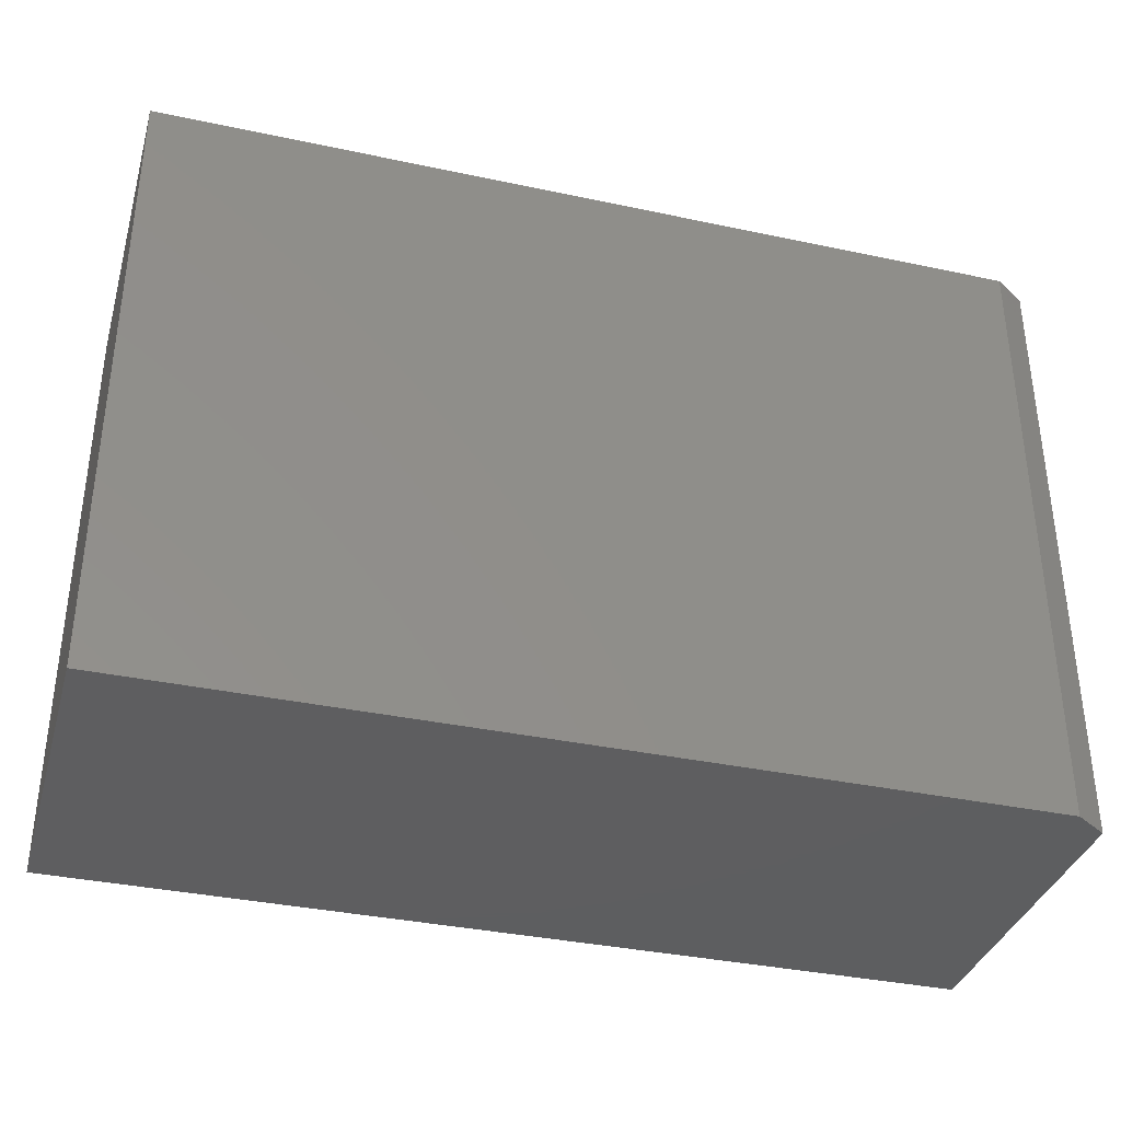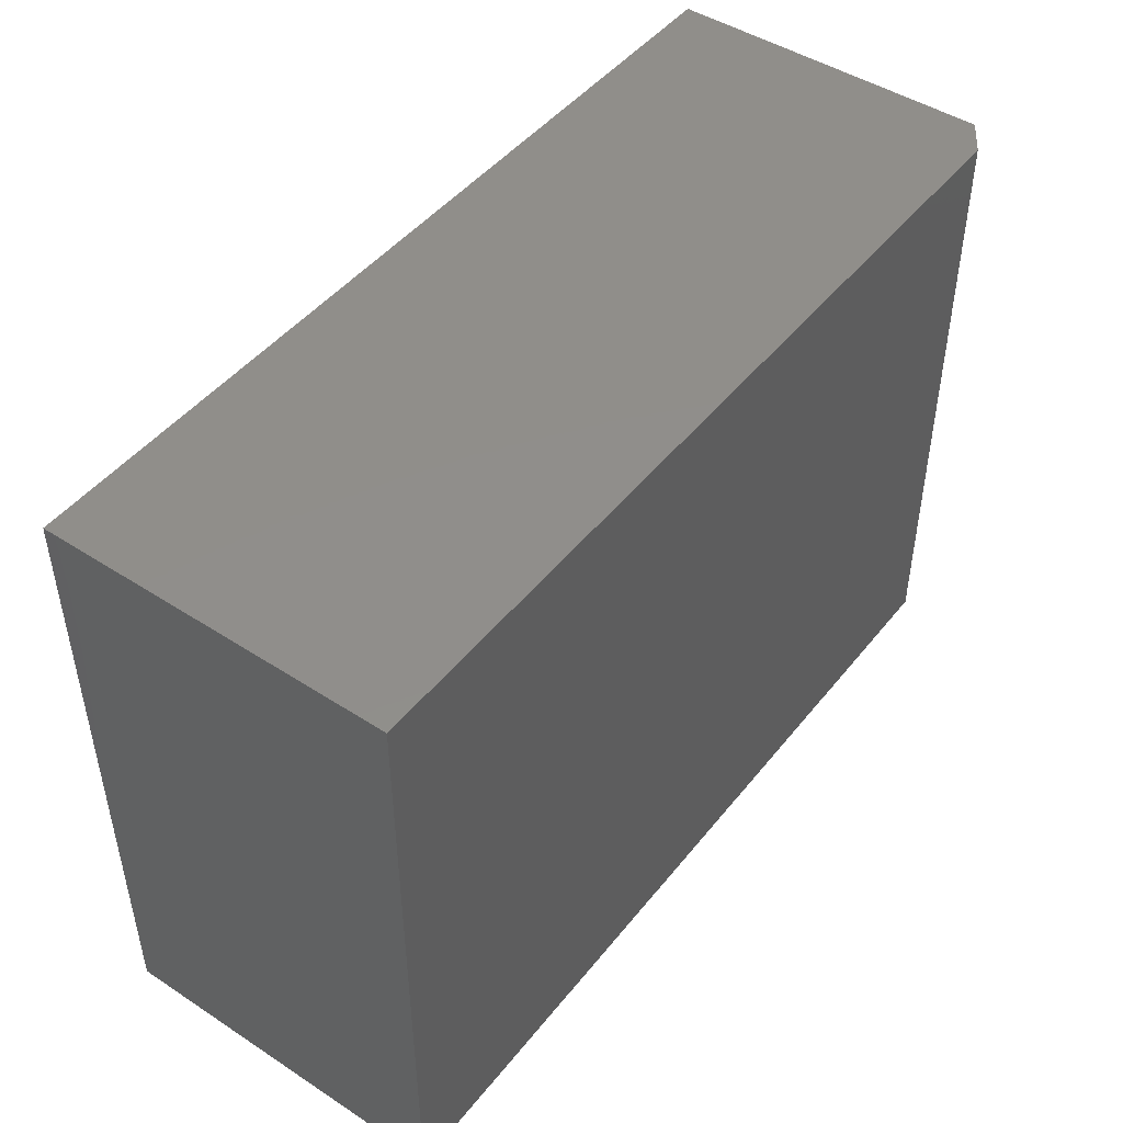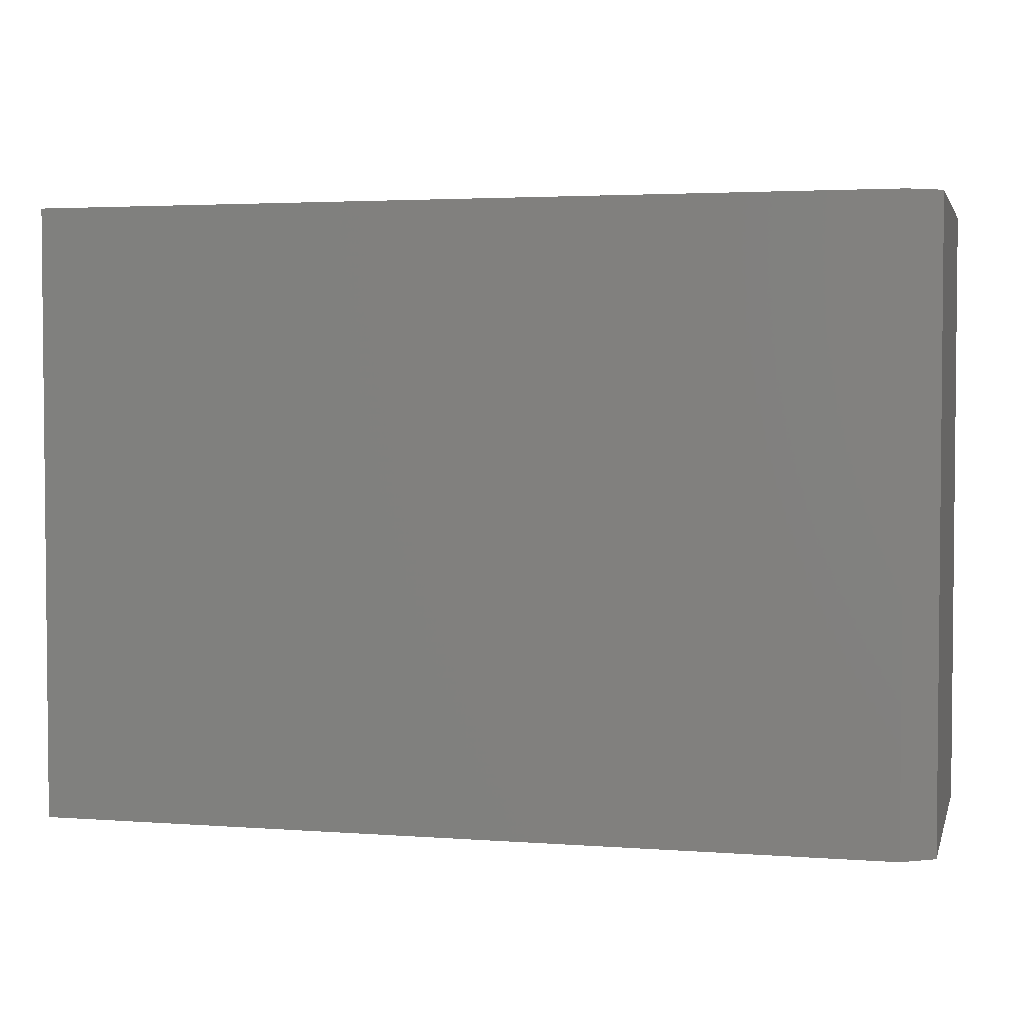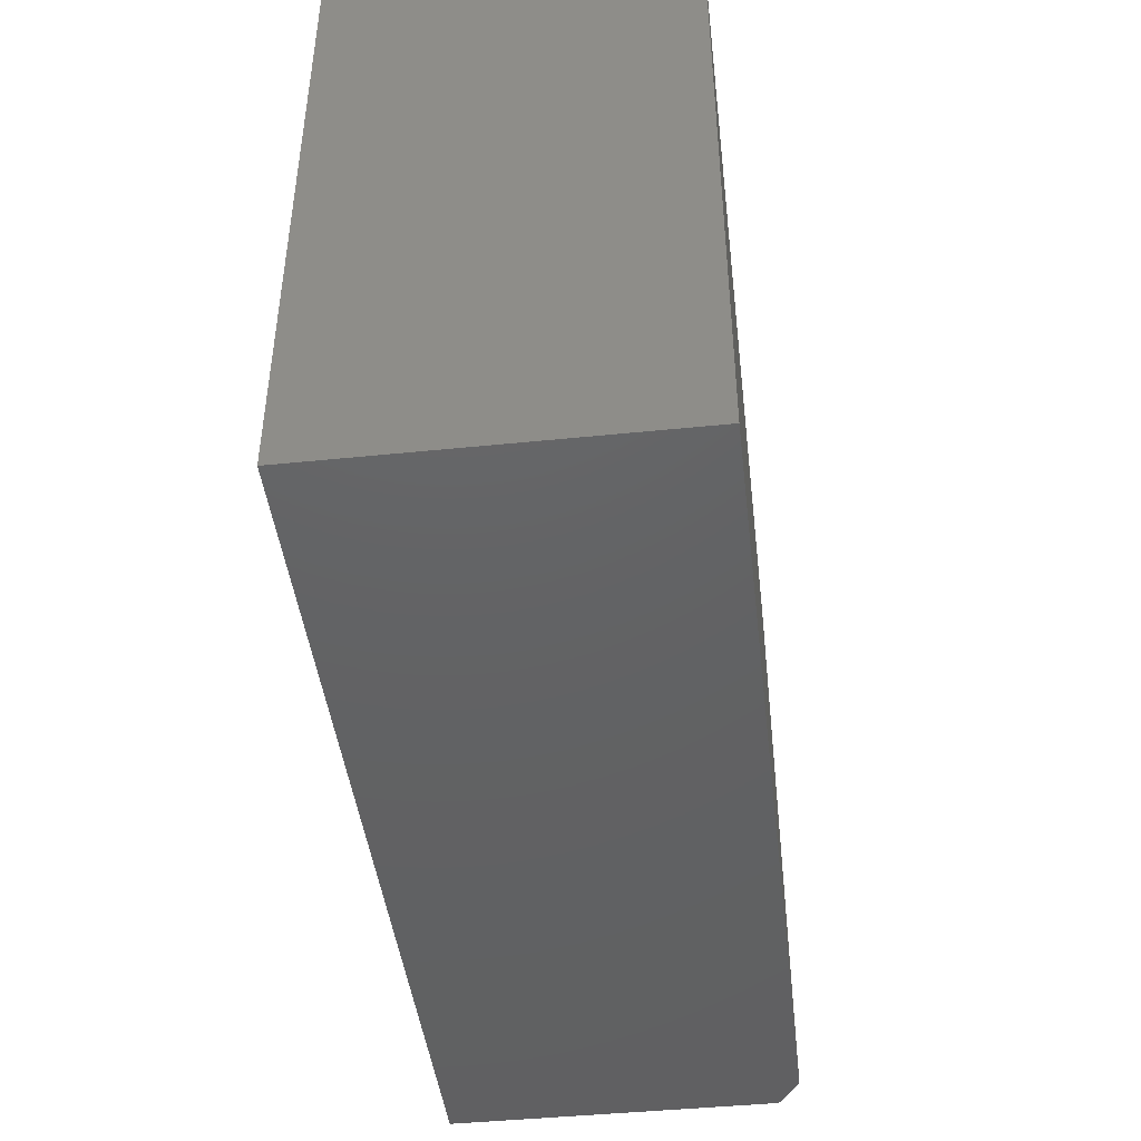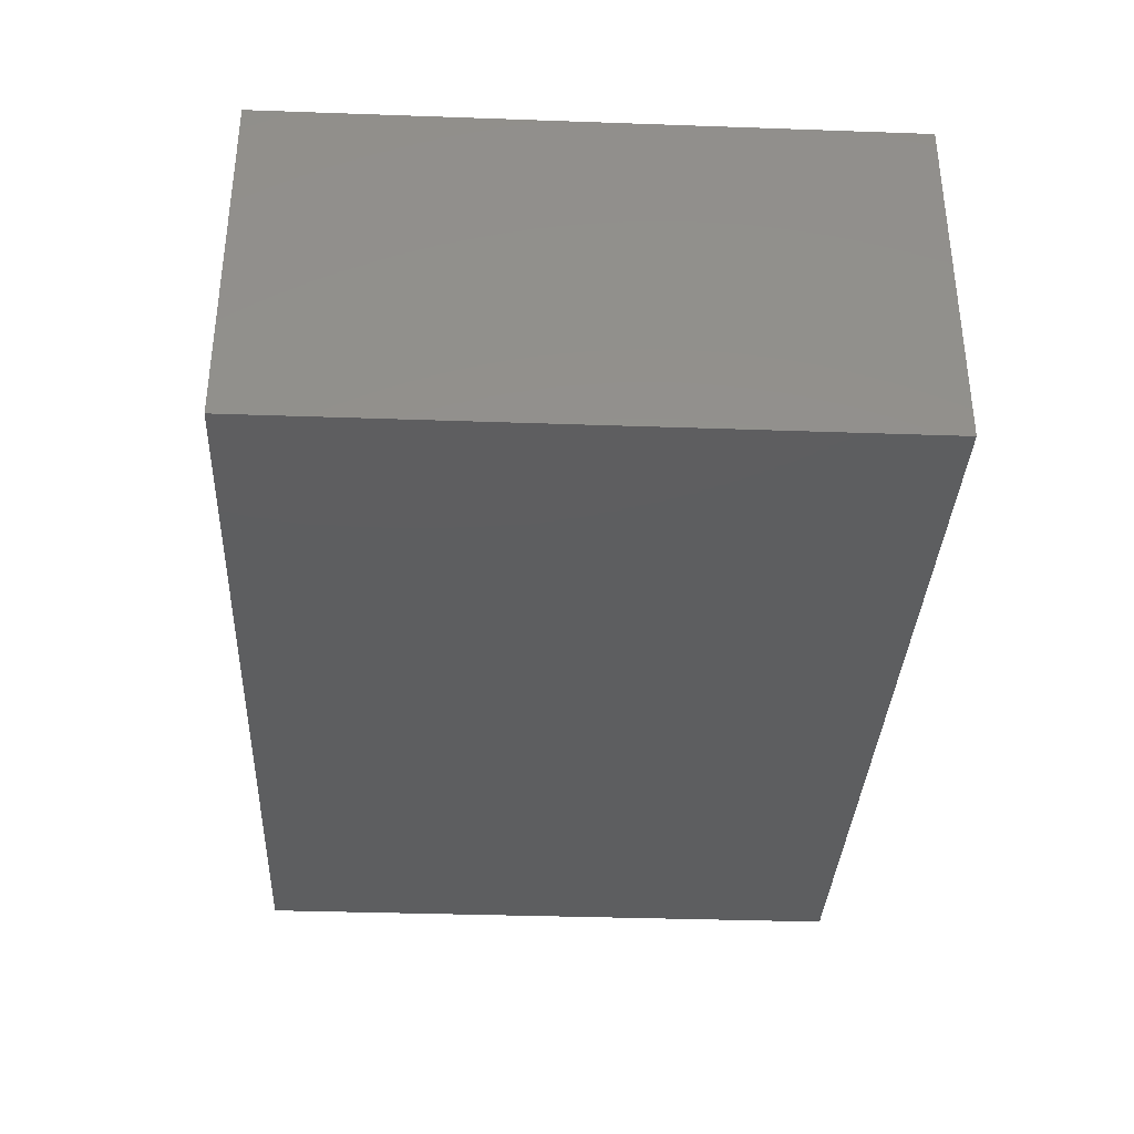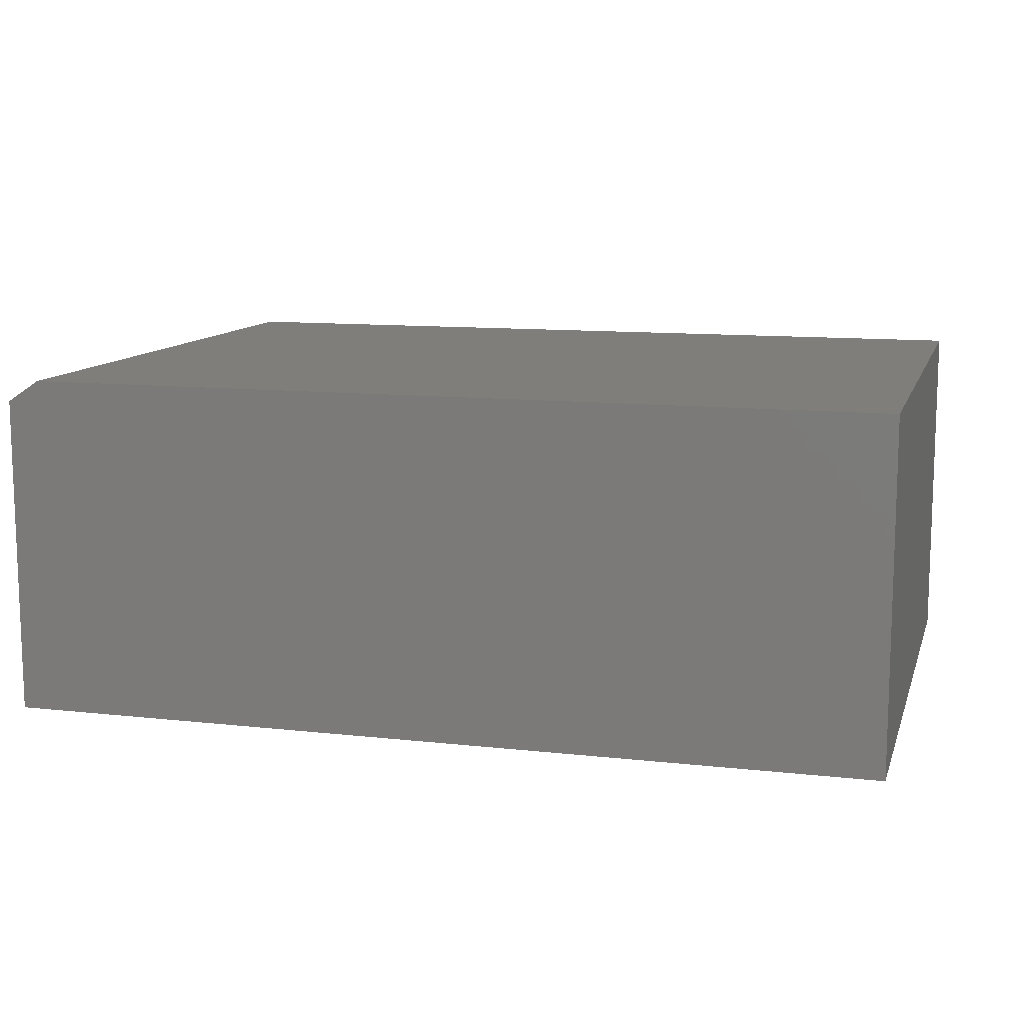
<metadata>
{"format":"stl","ext":"stl","renderer":"f3d","projection":"perspective","resolution":1024,"background":"white","views":[{"elev":-35.8,"azim":164.3,"up":"+Z"},{"elev":46.7,"azim":126.4,"up":"+Z"},{"elev":3.2,"azim":-165.9,"up":"+Z"},{"elev":-44.5,"azim":96.8,"up":"+Z"},{"elev":-35.0,"azim":87.3,"up":"+Y"},{"elev":11.3,"azim":15.3,"up":"+Y"}]}
</metadata>
<code>
# stl→obj: 10 verts, 16 faces
v -0.4922 5.204e-18 -0.625
v -0.4922 1.046e-16 0.2706
v 0.75 1.431e-16 -0.625
v 0.75 2.425e-16 0.2706
v -0.5391 -0.5 0.2706
v -0.5391 -0.03125 0.2706
v -0.5391 -0.5 -0.625
v -0.5391 -0.03125 -0.625
v 0.75 -0.5 0.2706
v 0.75 -0.5 -0.625
f 1 2 3
f 3 2 4
f 5 6 7
f 7 6 8
f 9 4 5
f 5 4 2
f 5 2 6
f 3 10 1
f 1 10 7
f 1 7 8
f 6 2 8
f 8 2 1
f 7 10 5
f 5 10 9
f 10 3 9
f 9 3 4

</code>
